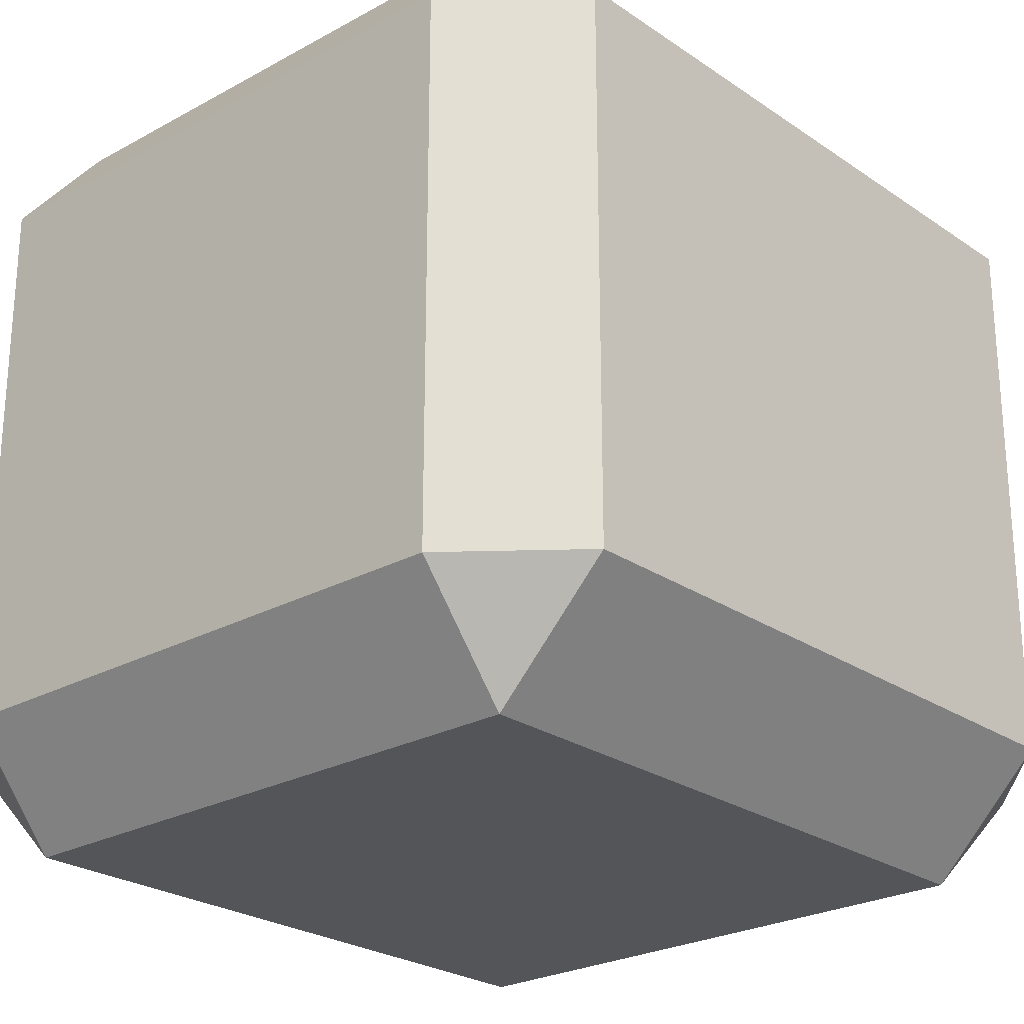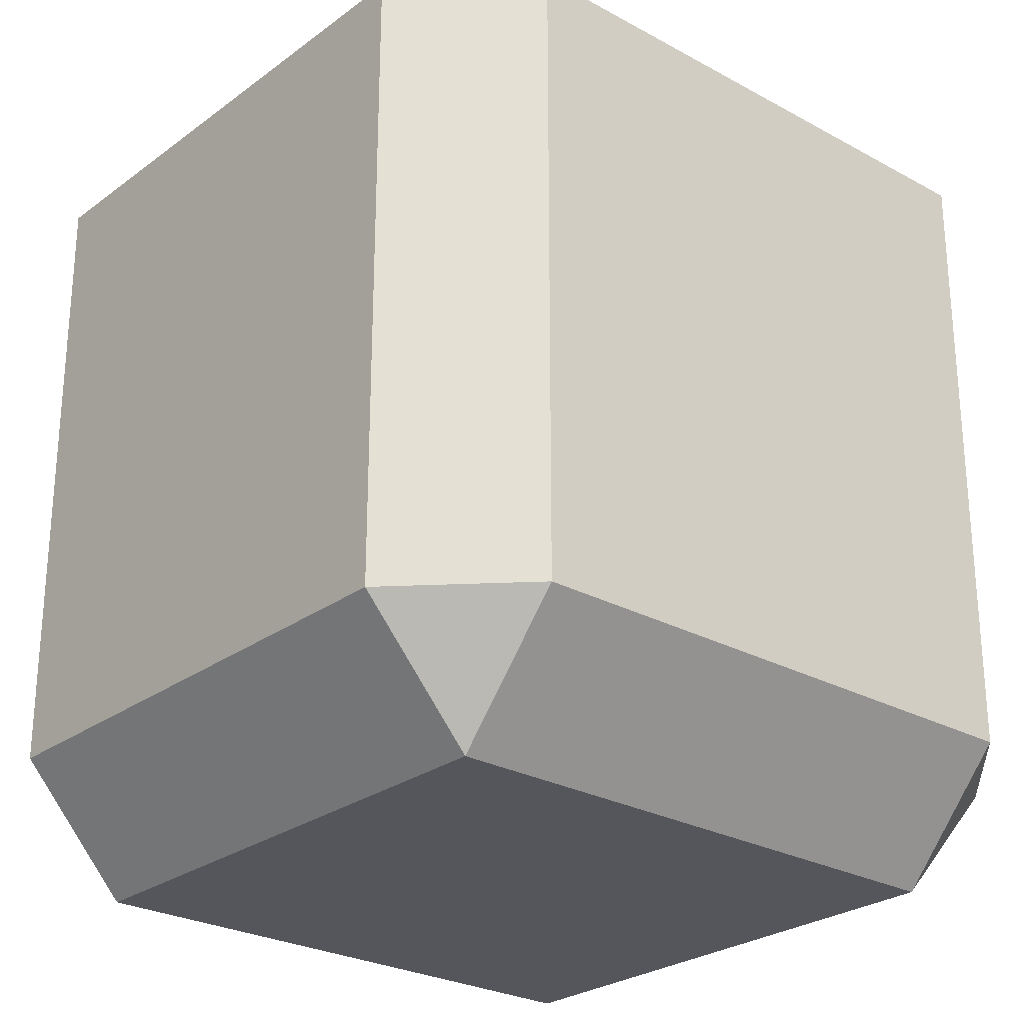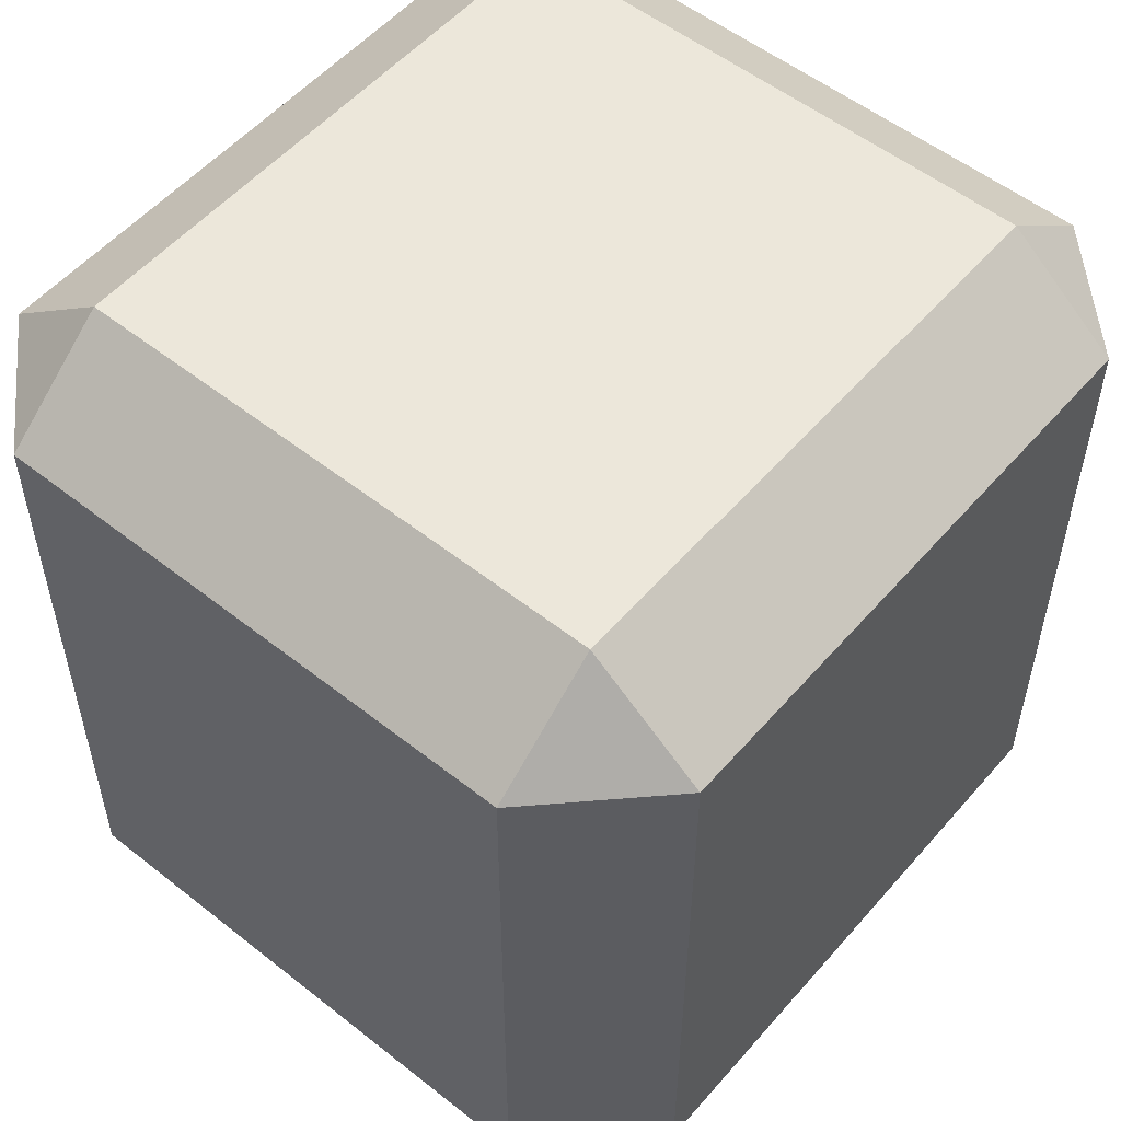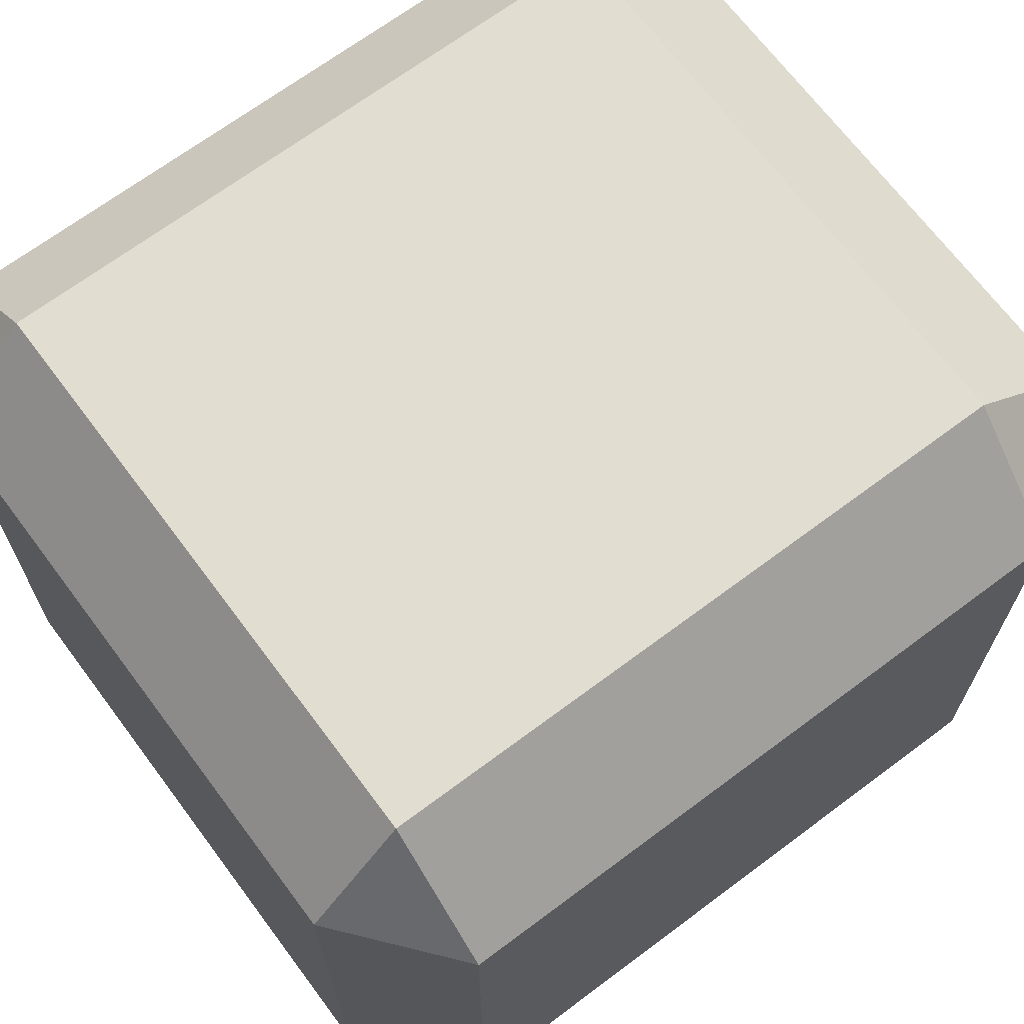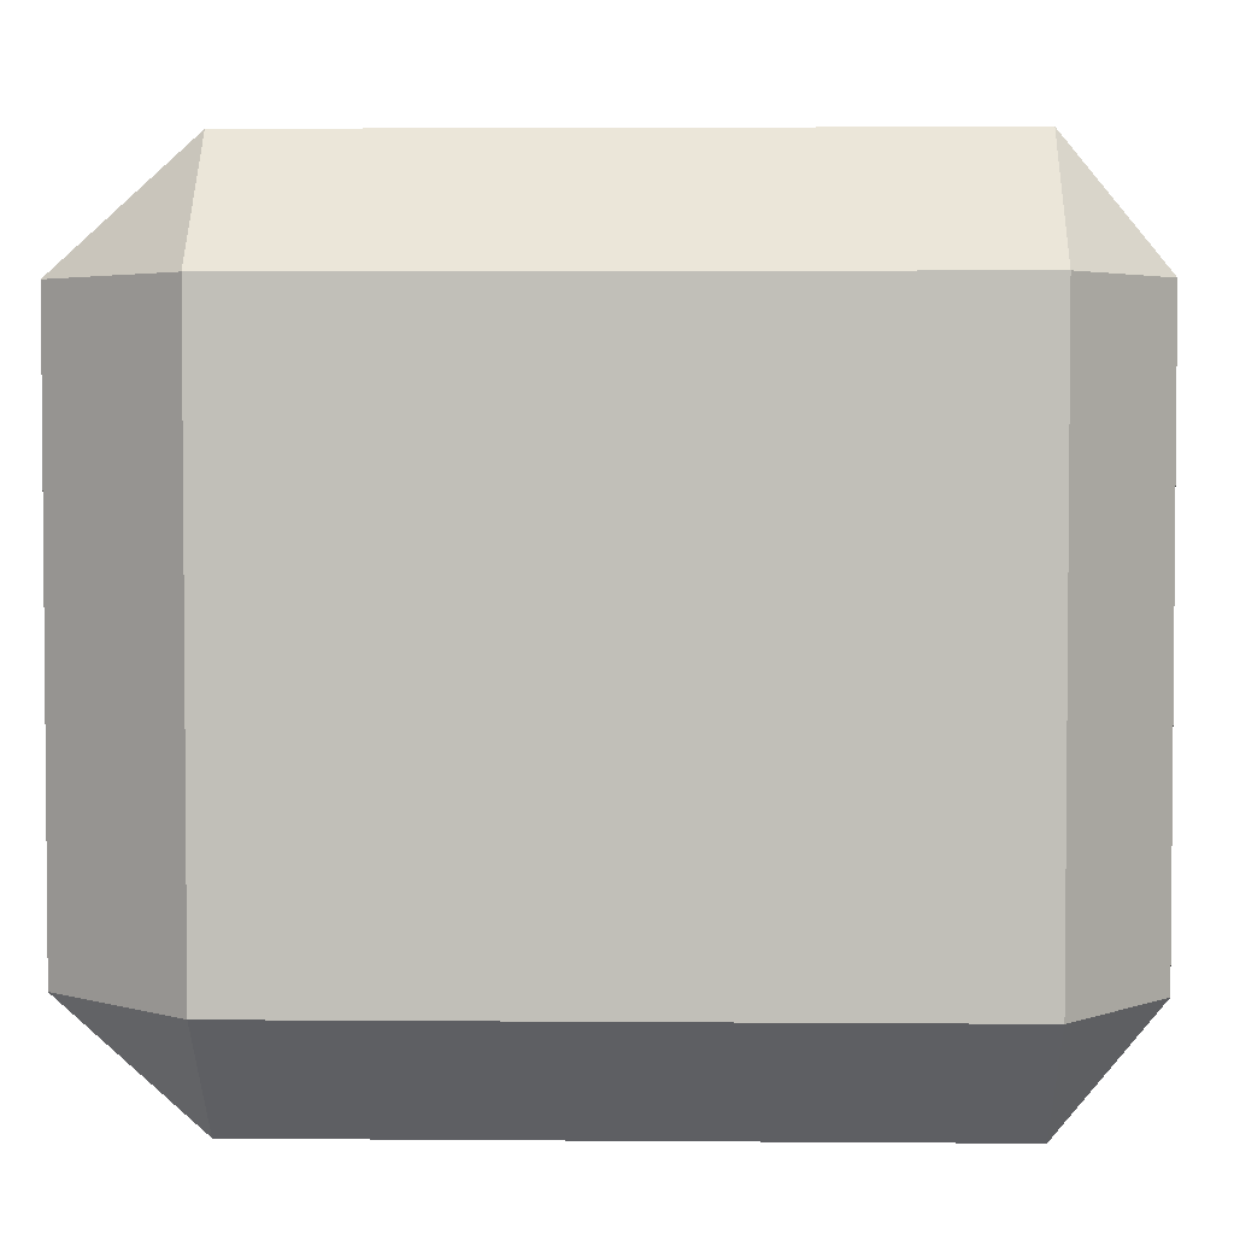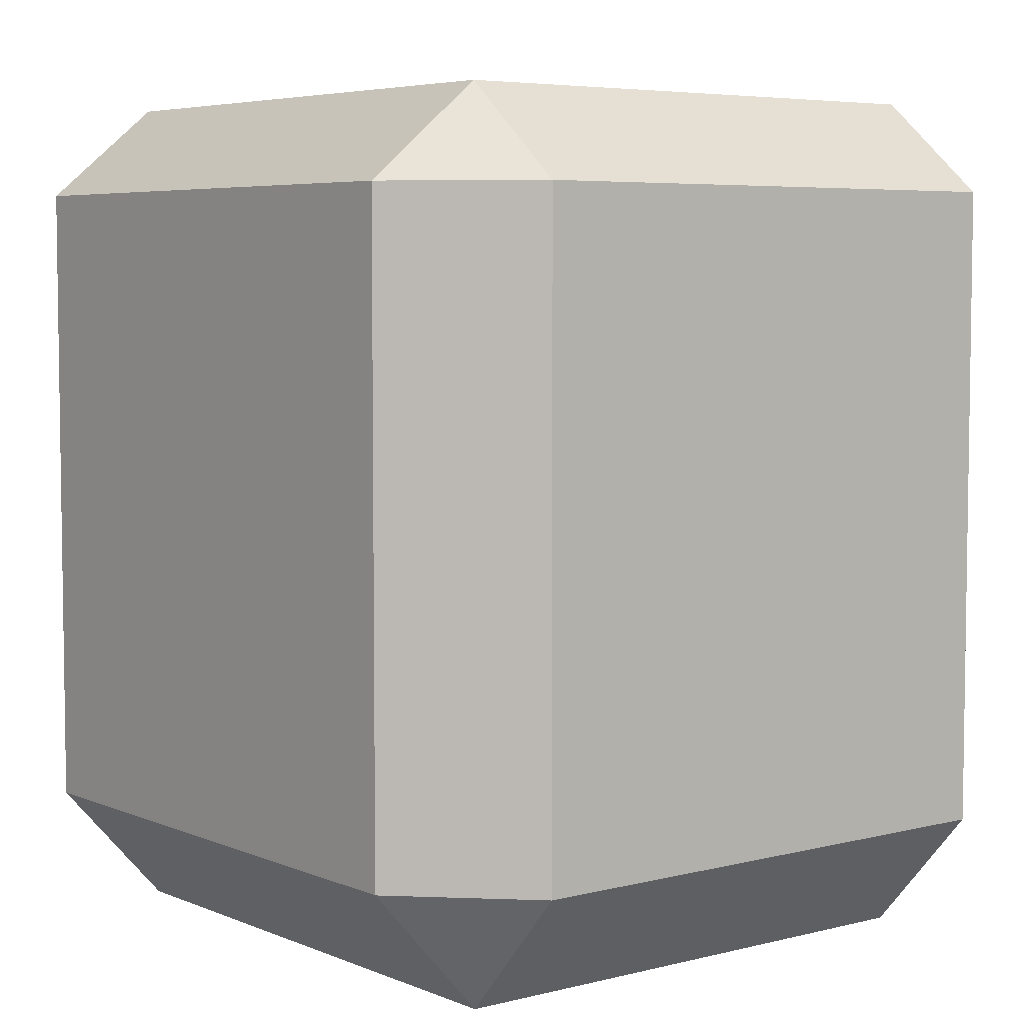
<metadata>
{"format":"obj","ext":"obj","renderer":"f3d","projection":"perspective","resolution":1024,"background":"white","views":[{"elev":-24.8,"azim":-138.0,"up":"+Z"},{"elev":-26.3,"azim":-40.9,"up":"+Y"},{"elev":54.0,"azim":-50.0,"up":"+Y"},{"elev":68.6,"azim":-126.8,"up":"+Z"},{"elev":3.3,"azim":91.6,"up":"+Z"},{"elev":5.4,"azim":-128.3,"up":"+Y"}]}
</metadata>
<code>
v 15.65 -22.9 13.72
v 21.47 -16.43 13.72
v 15.65 -16.43 19.53
v 15.65 -16.43 -20.12
v 21.47 -16.43 -14.3
v 15.65 -22.9 -14.3
v 15.65 16.46 19.53
v 21.47 16.46 13.72
v 15.65 21.23 13.72
v 15.65 21.23 -14.3
v 21.47 16.46 -14.3
v 15.65 16.46 -20.12
v -14.08 16.46 19.53
v -14.08 21.23 13.72
v -19.89 16.46 13.72
v -19.89 16.46 -14.3
v -14.08 21.23 -14.3
v -14.08 16.46 -20.12
v -14.08 -16.43 19.53
v -19.89 -16.43 13.72
v -14.08 -22.9 13.72
v -14.08 -22.9 -14.3
v -19.89 -16.43 -14.3
v -14.08 -16.43 -20.12
f 1 3 19 21
f 2 1 6 5
f 3 2 8 7
f 4 6 22 24
f 5 4 12 11
f 7 9 14 13
f 9 8 11 10
f 10 12 18 17
f 13 15 20 19
f 15 14 17 16
f 16 18 24 23
f 21 20 23 22
f 2 5 11 8
f 9 10 17 14
f 15 16 23 20
f 21 22 6 1
f 4 24 18 12
f 19 3 7 13
f 1 2 3
f 4 5 6
f 7 8 9
f 10 11 12
f 13 14 15
f 16 17 18
f 19 20 21
f 22 23 24

</code>
